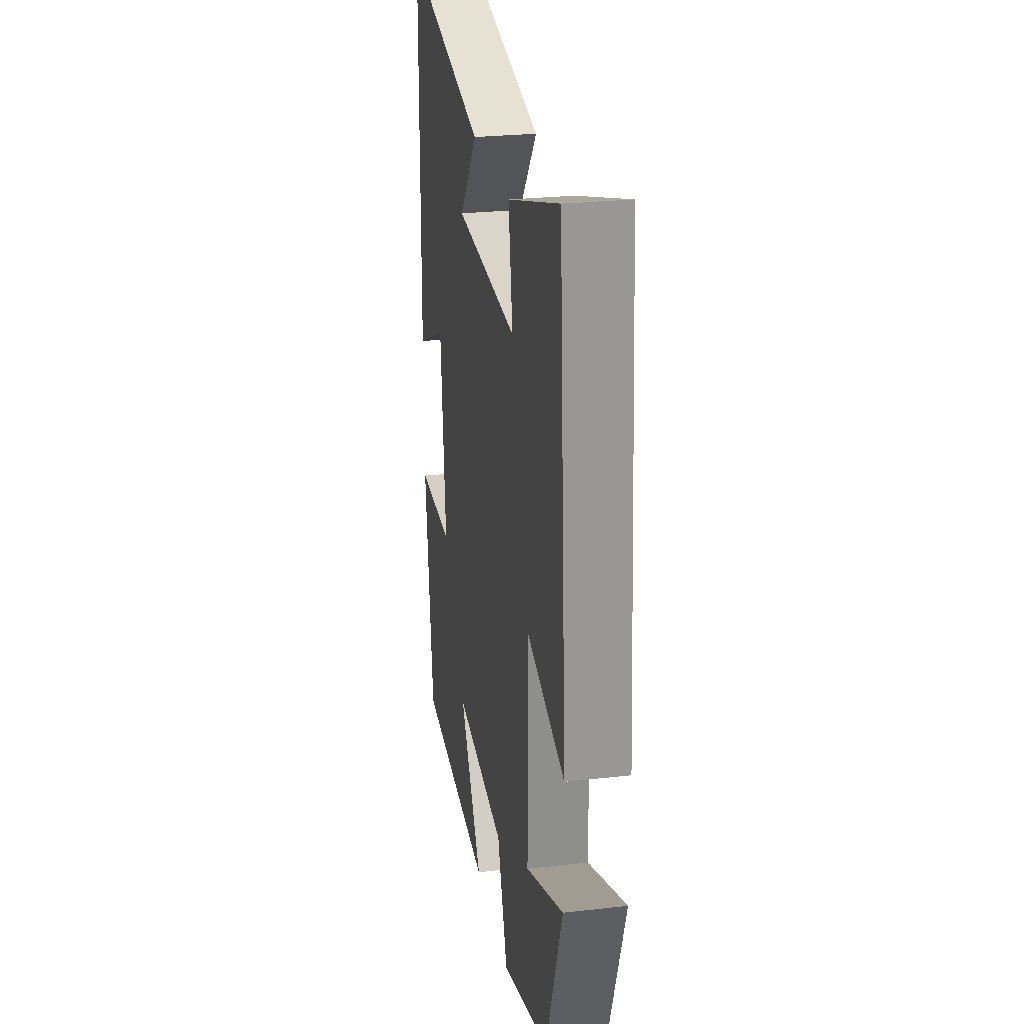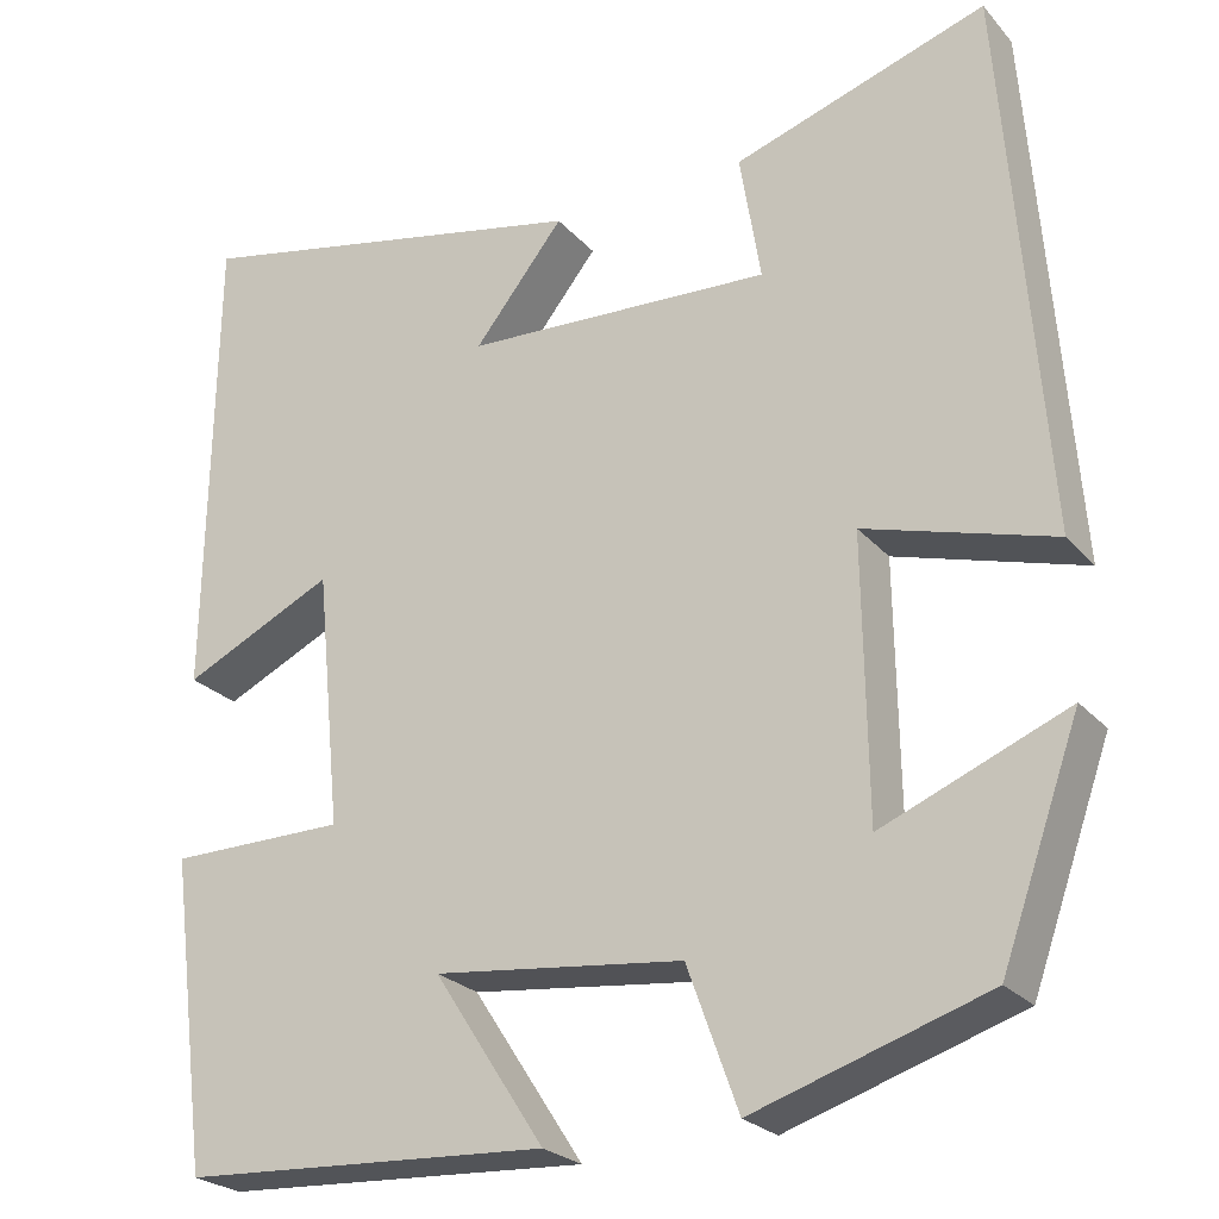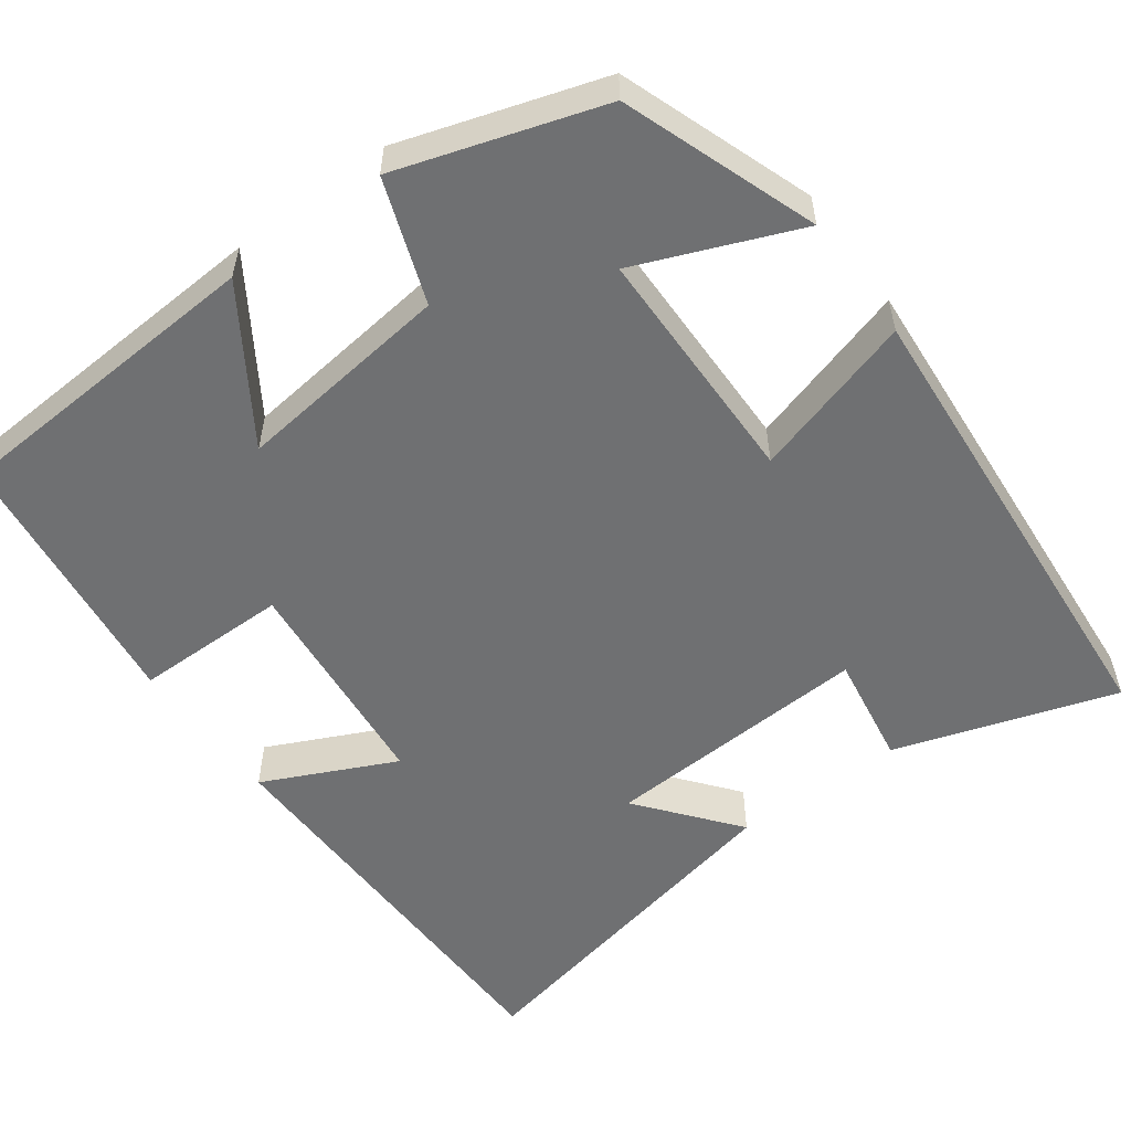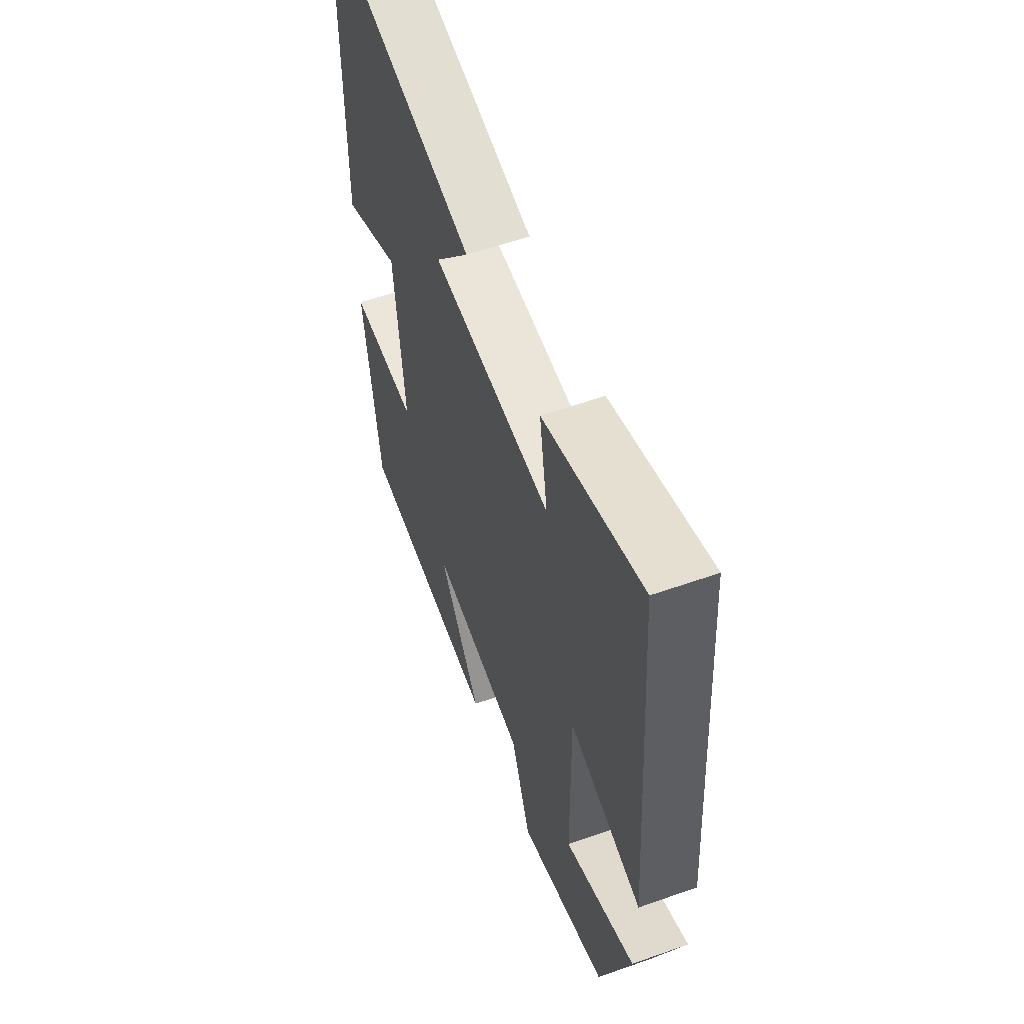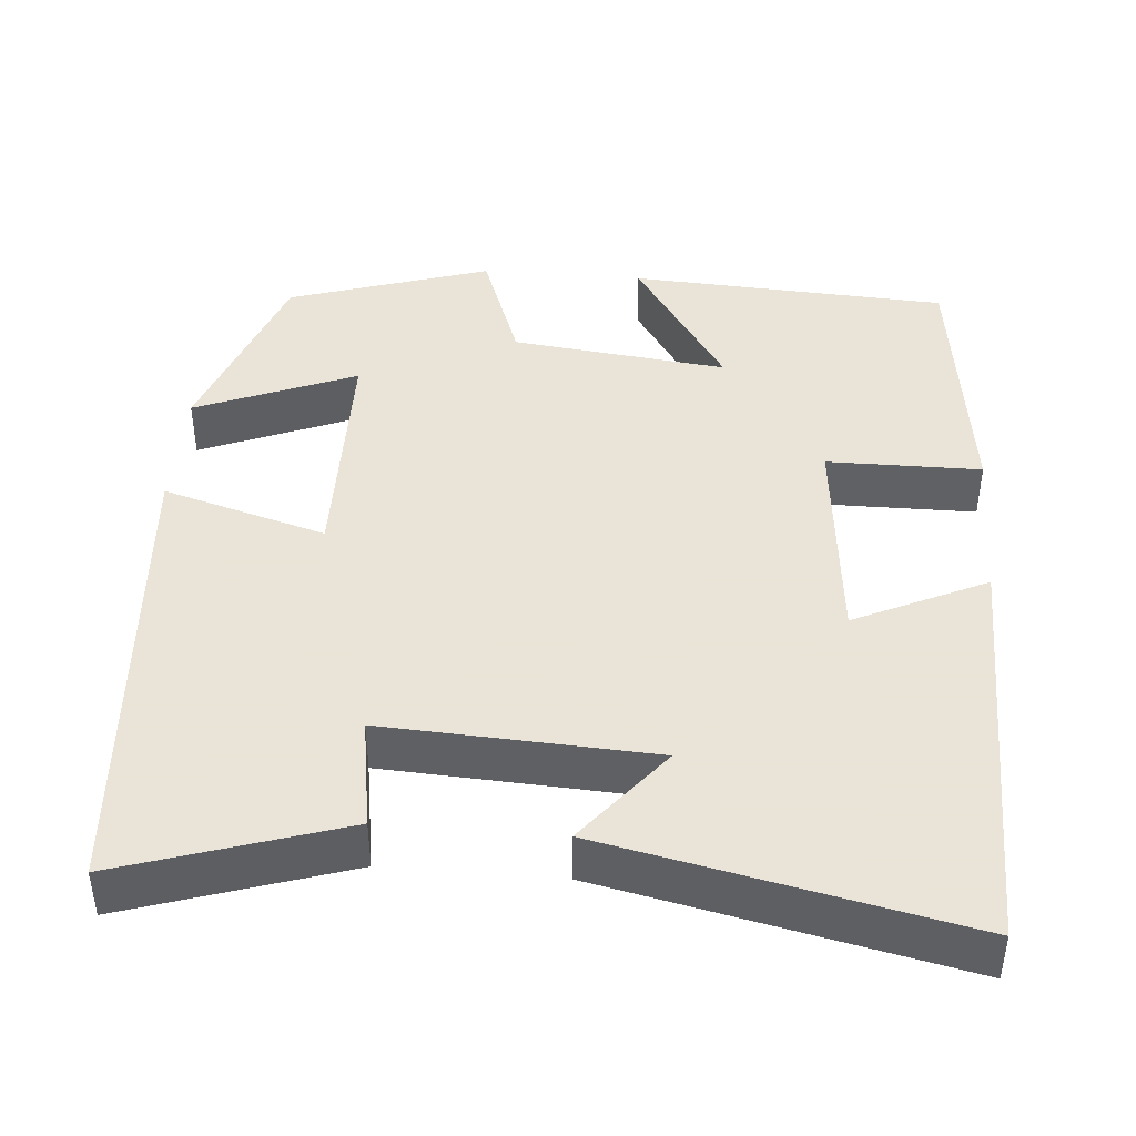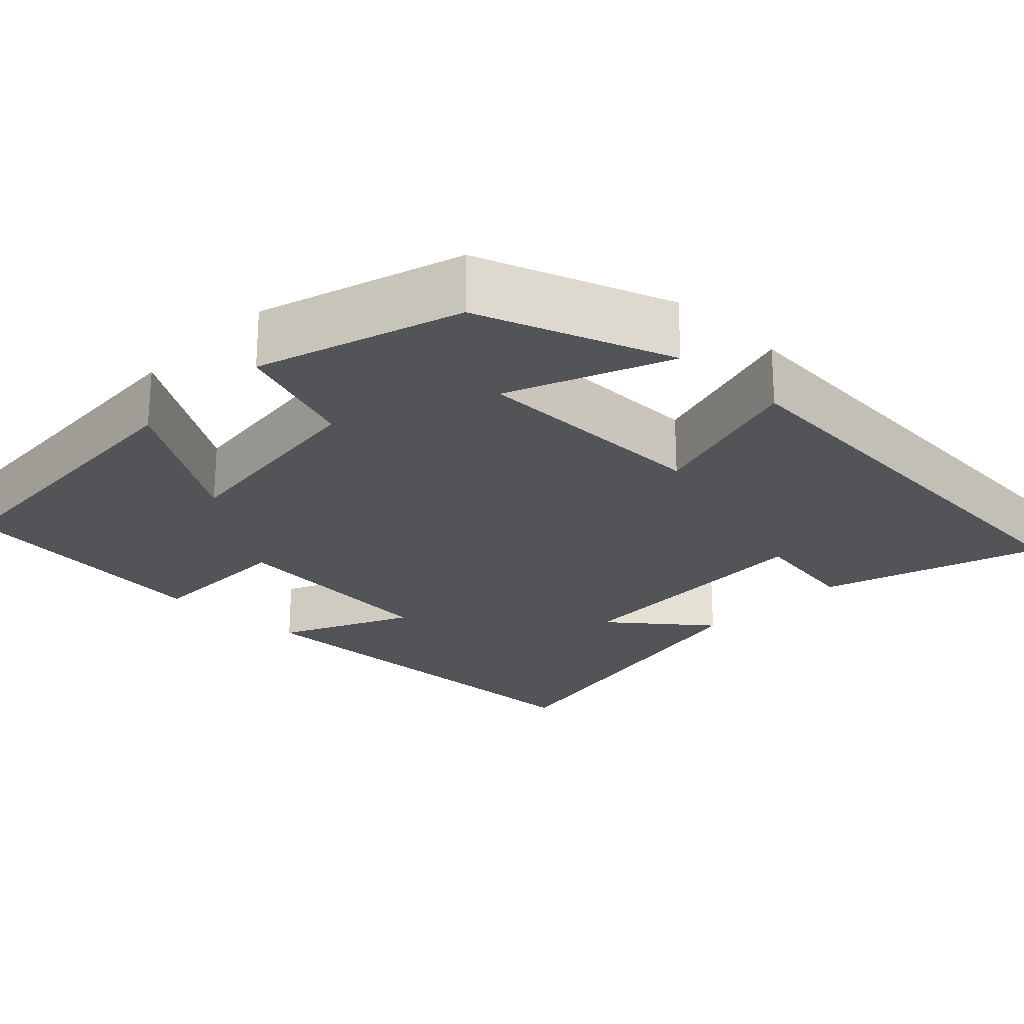
<metadata>
{"format":"obj","ext":"obj","renderer":"f3d","projection":"perspective","resolution":1024,"background":"white","views":[{"elev":26.3,"azim":-100.1,"up":"+Z"},{"elev":-24.8,"azim":-149.2,"up":"+Z"},{"elev":-54.8,"azim":-143.7,"up":"+Y"},{"elev":57.2,"azim":-110.2,"up":"+Z"},{"elev":42.8,"azim":4.7,"up":"+Y"},{"elev":-23.2,"azim":-133.9,"up":"+Y"}]}
</metadata>
<code>
v 0.493 0.07 0.596
v 0.5 0.07 0.069
v 0.333 0.07 0.148
v 0.305 0.07 -0.134
v 0.5 0.07 -0.135
v 0.456 0.07 -0.477
v 0.051 0.07 -0.5
v 0.173 0.07 -0.313
v -0.101 0.07 -0.345
v -0.157 0.07 -0.5
v -0.413 0.07 -0.418
v -0.5 0.07 -0.174
v -0.297 0.07 -0.257
v -0.293 0.07 0.049
v -0.5 0.07 -0.012
v -0.455 0.07 0.59
v -0.176 0.07 0.5
v -0.199 0.07 0.358
v 0.141 0.07 0.376
v 0.042 0.07 0.5
v 0.493 0 0.596
v 0.5 0 0.069
v 0.333 0 0.148
v 0.305 0 -0.134
v 0.5 0 -0.135
v 0.456 0 -0.477
v 0.051 0 -0.5
v 0.173 0 -0.313
v -0.101 0 -0.345
v -0.157 0 -0.5
v -0.413 0 -0.418
v -0.5 0 -0.174
v -0.297 0 -0.257
v -0.293 0 0.049
v -0.5 0 -0.012
v -0.455 0 0.59
v -0.176 0 0.5
v -0.199 0 0.358
v 0.141 0 0.376
v 0.042 0 0.5
f 19 20 1 2
f 15 16 17 18
f 14 15 18 19
f 13 14 19
f 10 11 12 13
f 9 10 13 19
f 8 9 19
f 5 6 7 8
f 4 5 8
f 3 4 8 19
f 2 3 19
f 22 21 40 39
f 38 37 36 35
f 39 38 35 34
f 39 34 33
f 33 32 31 30
f 39 33 30 29
f 39 29 28
f 28 27 26 25
f 28 25 24
f 39 28 24 23
f 39 23 22
f 1 21 22 2
f 2 22 23 3
f 3 23 24 4
f 4 24 25 5
f 5 25 26 6
f 6 26 27 7
f 7 27 28 8
f 8 28 29 9
f 9 29 30 10
f 10 30 31 11
f 11 31 32 12
f 12 32 33 13
f 13 33 34 14
f 14 34 35 15
f 15 35 36 16
f 16 36 37 17
f 17 37 38 18
f 18 38 39 19
f 19 39 40 20
f 20 40 21 1

</code>
